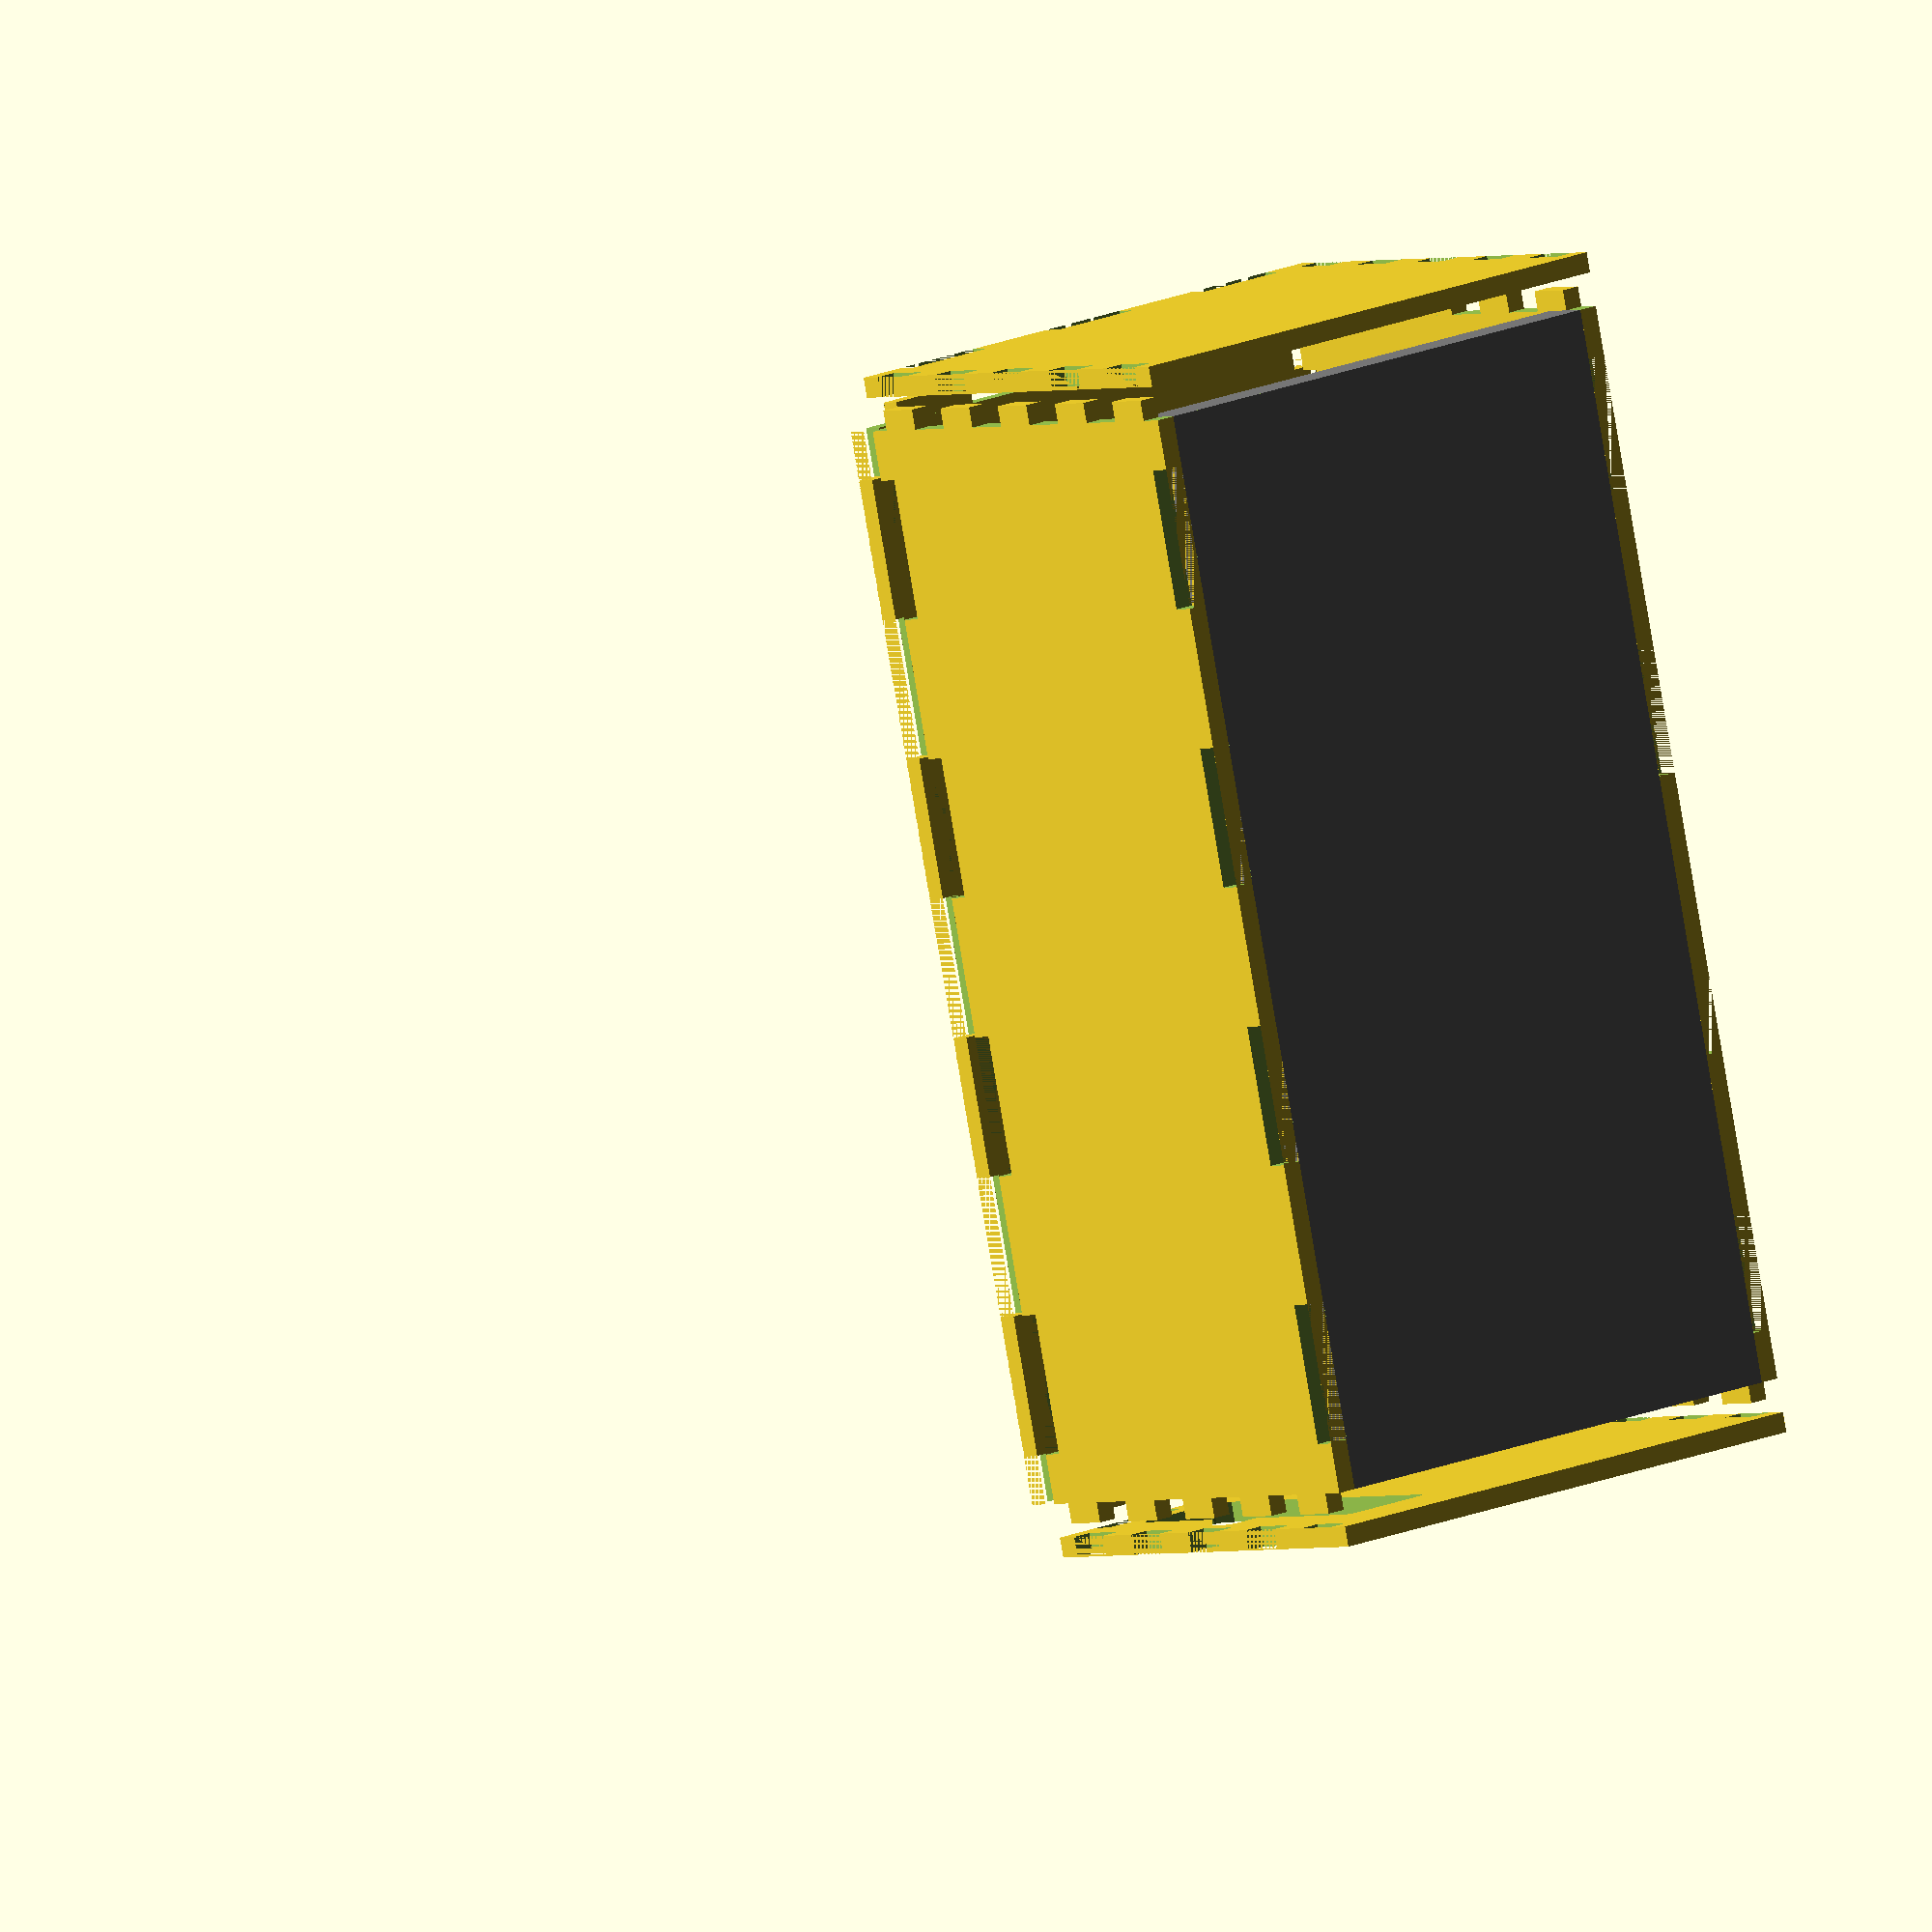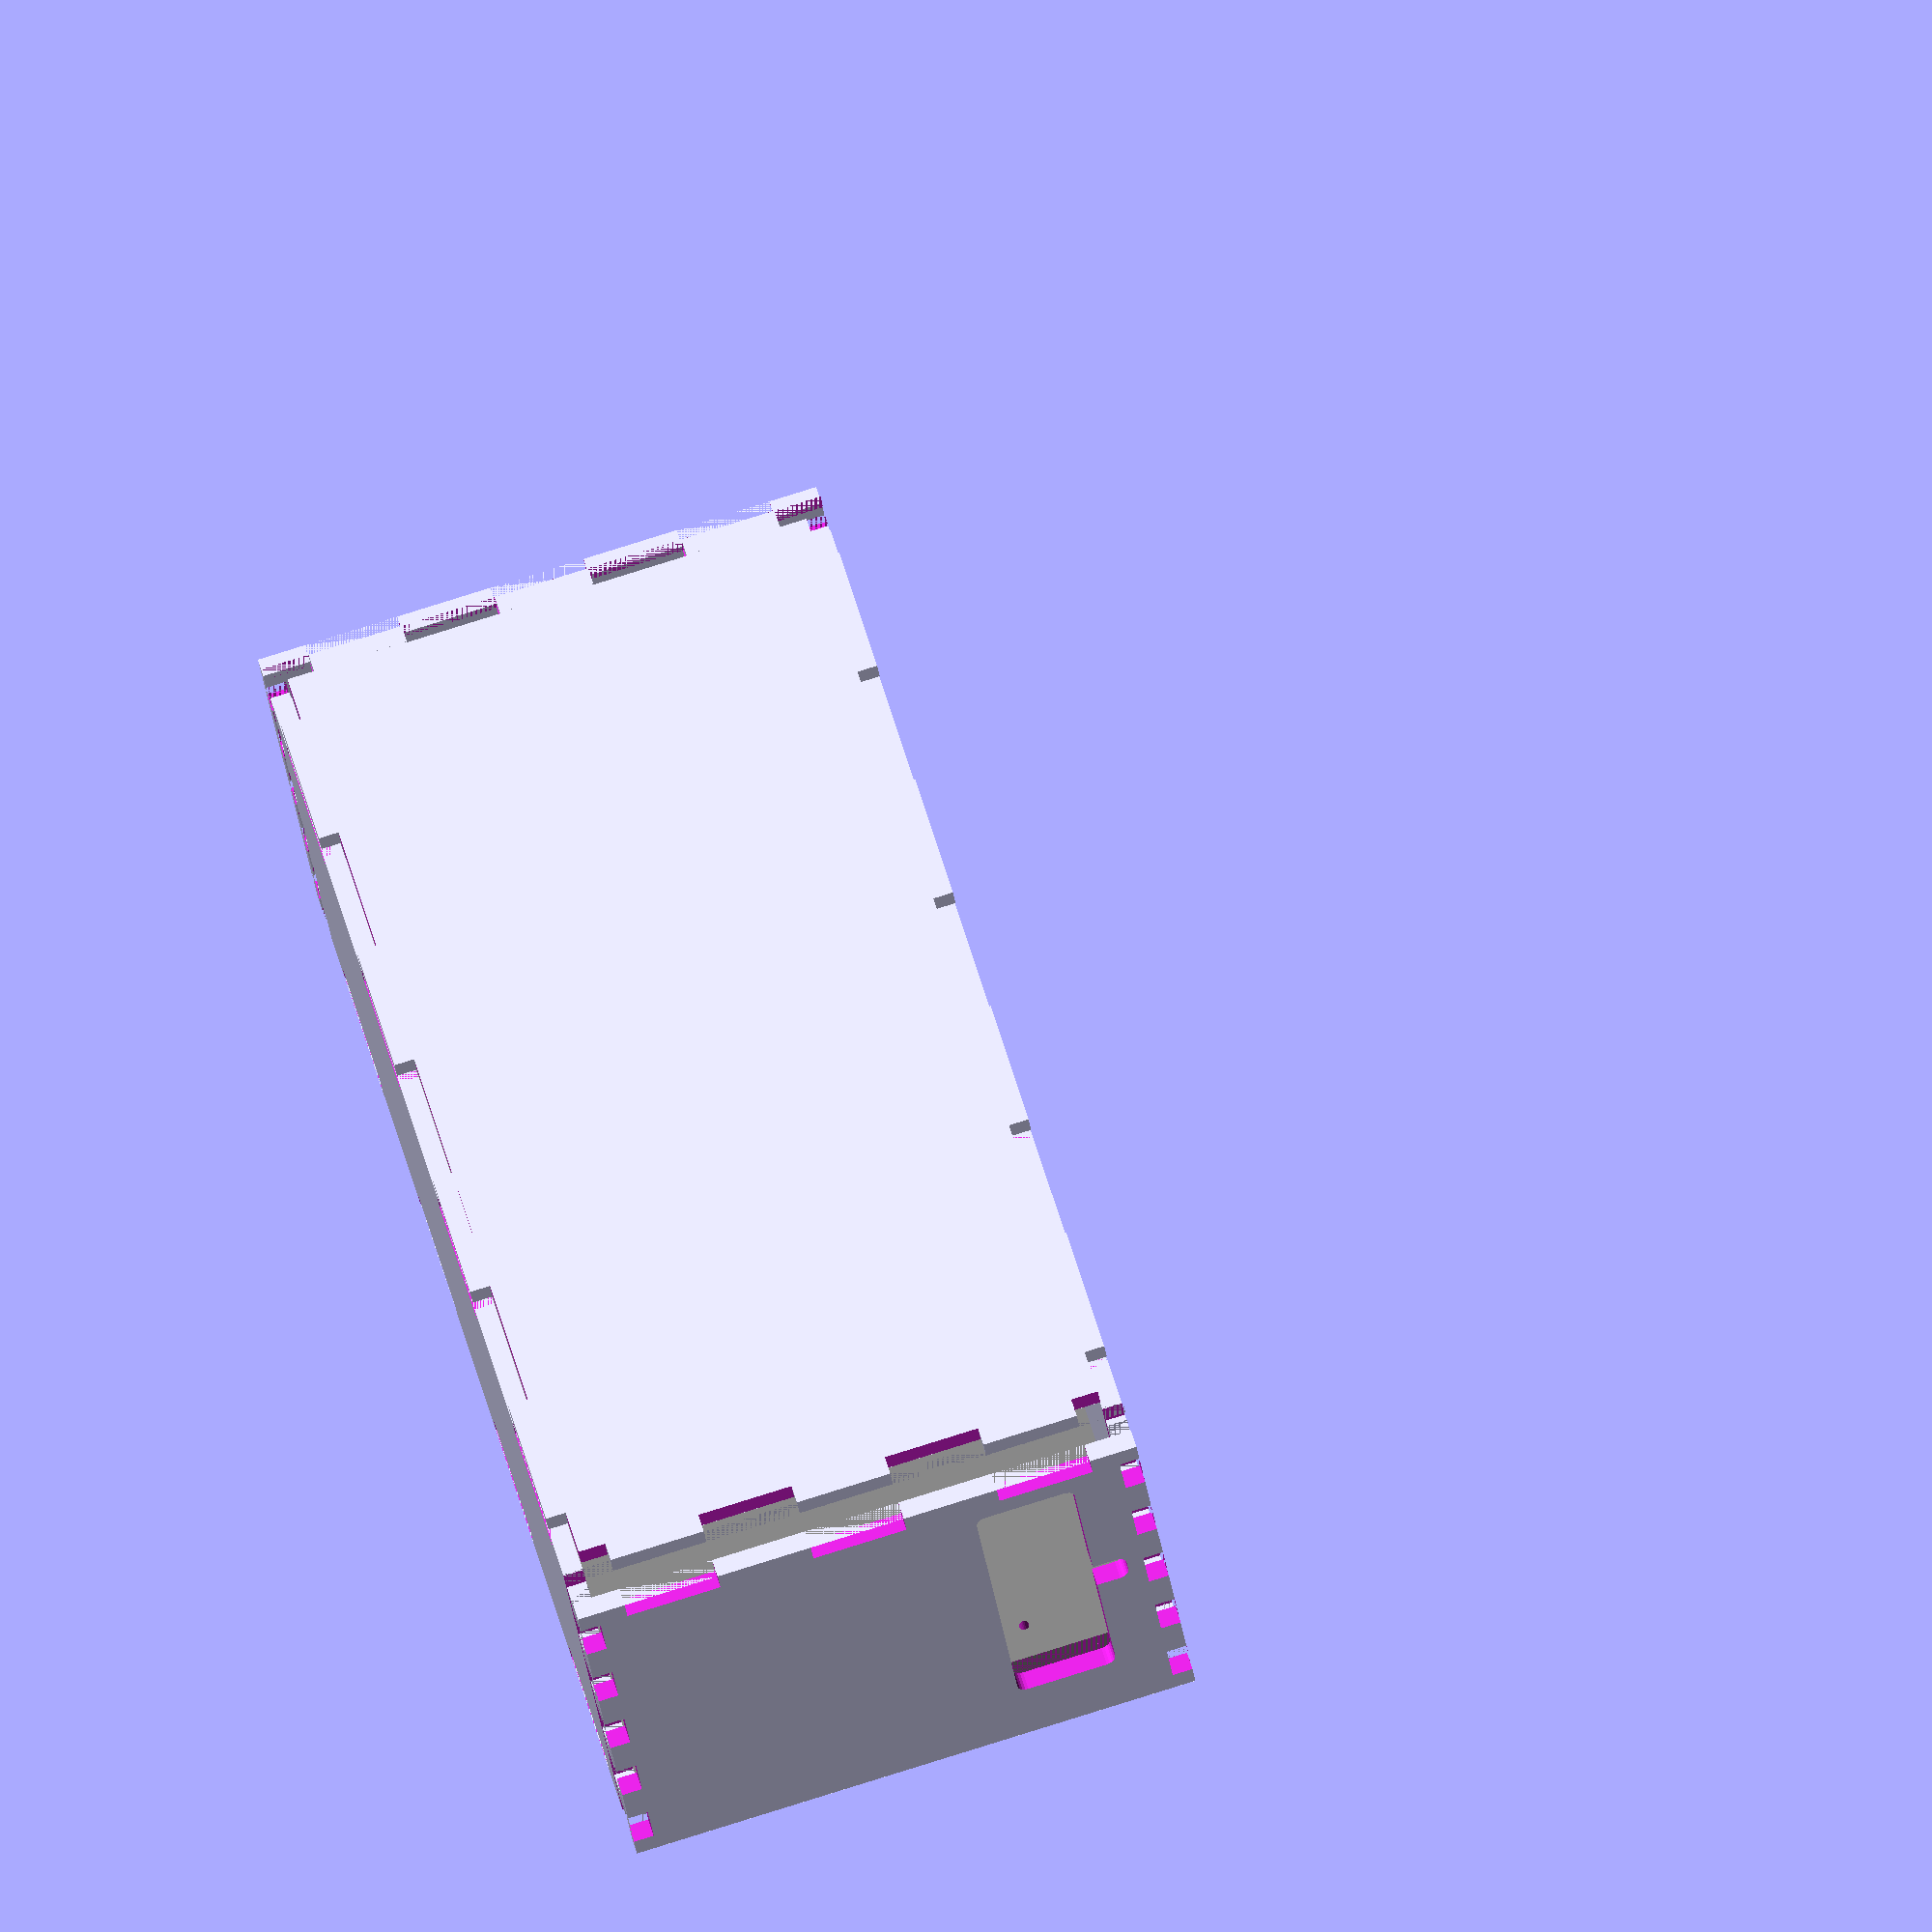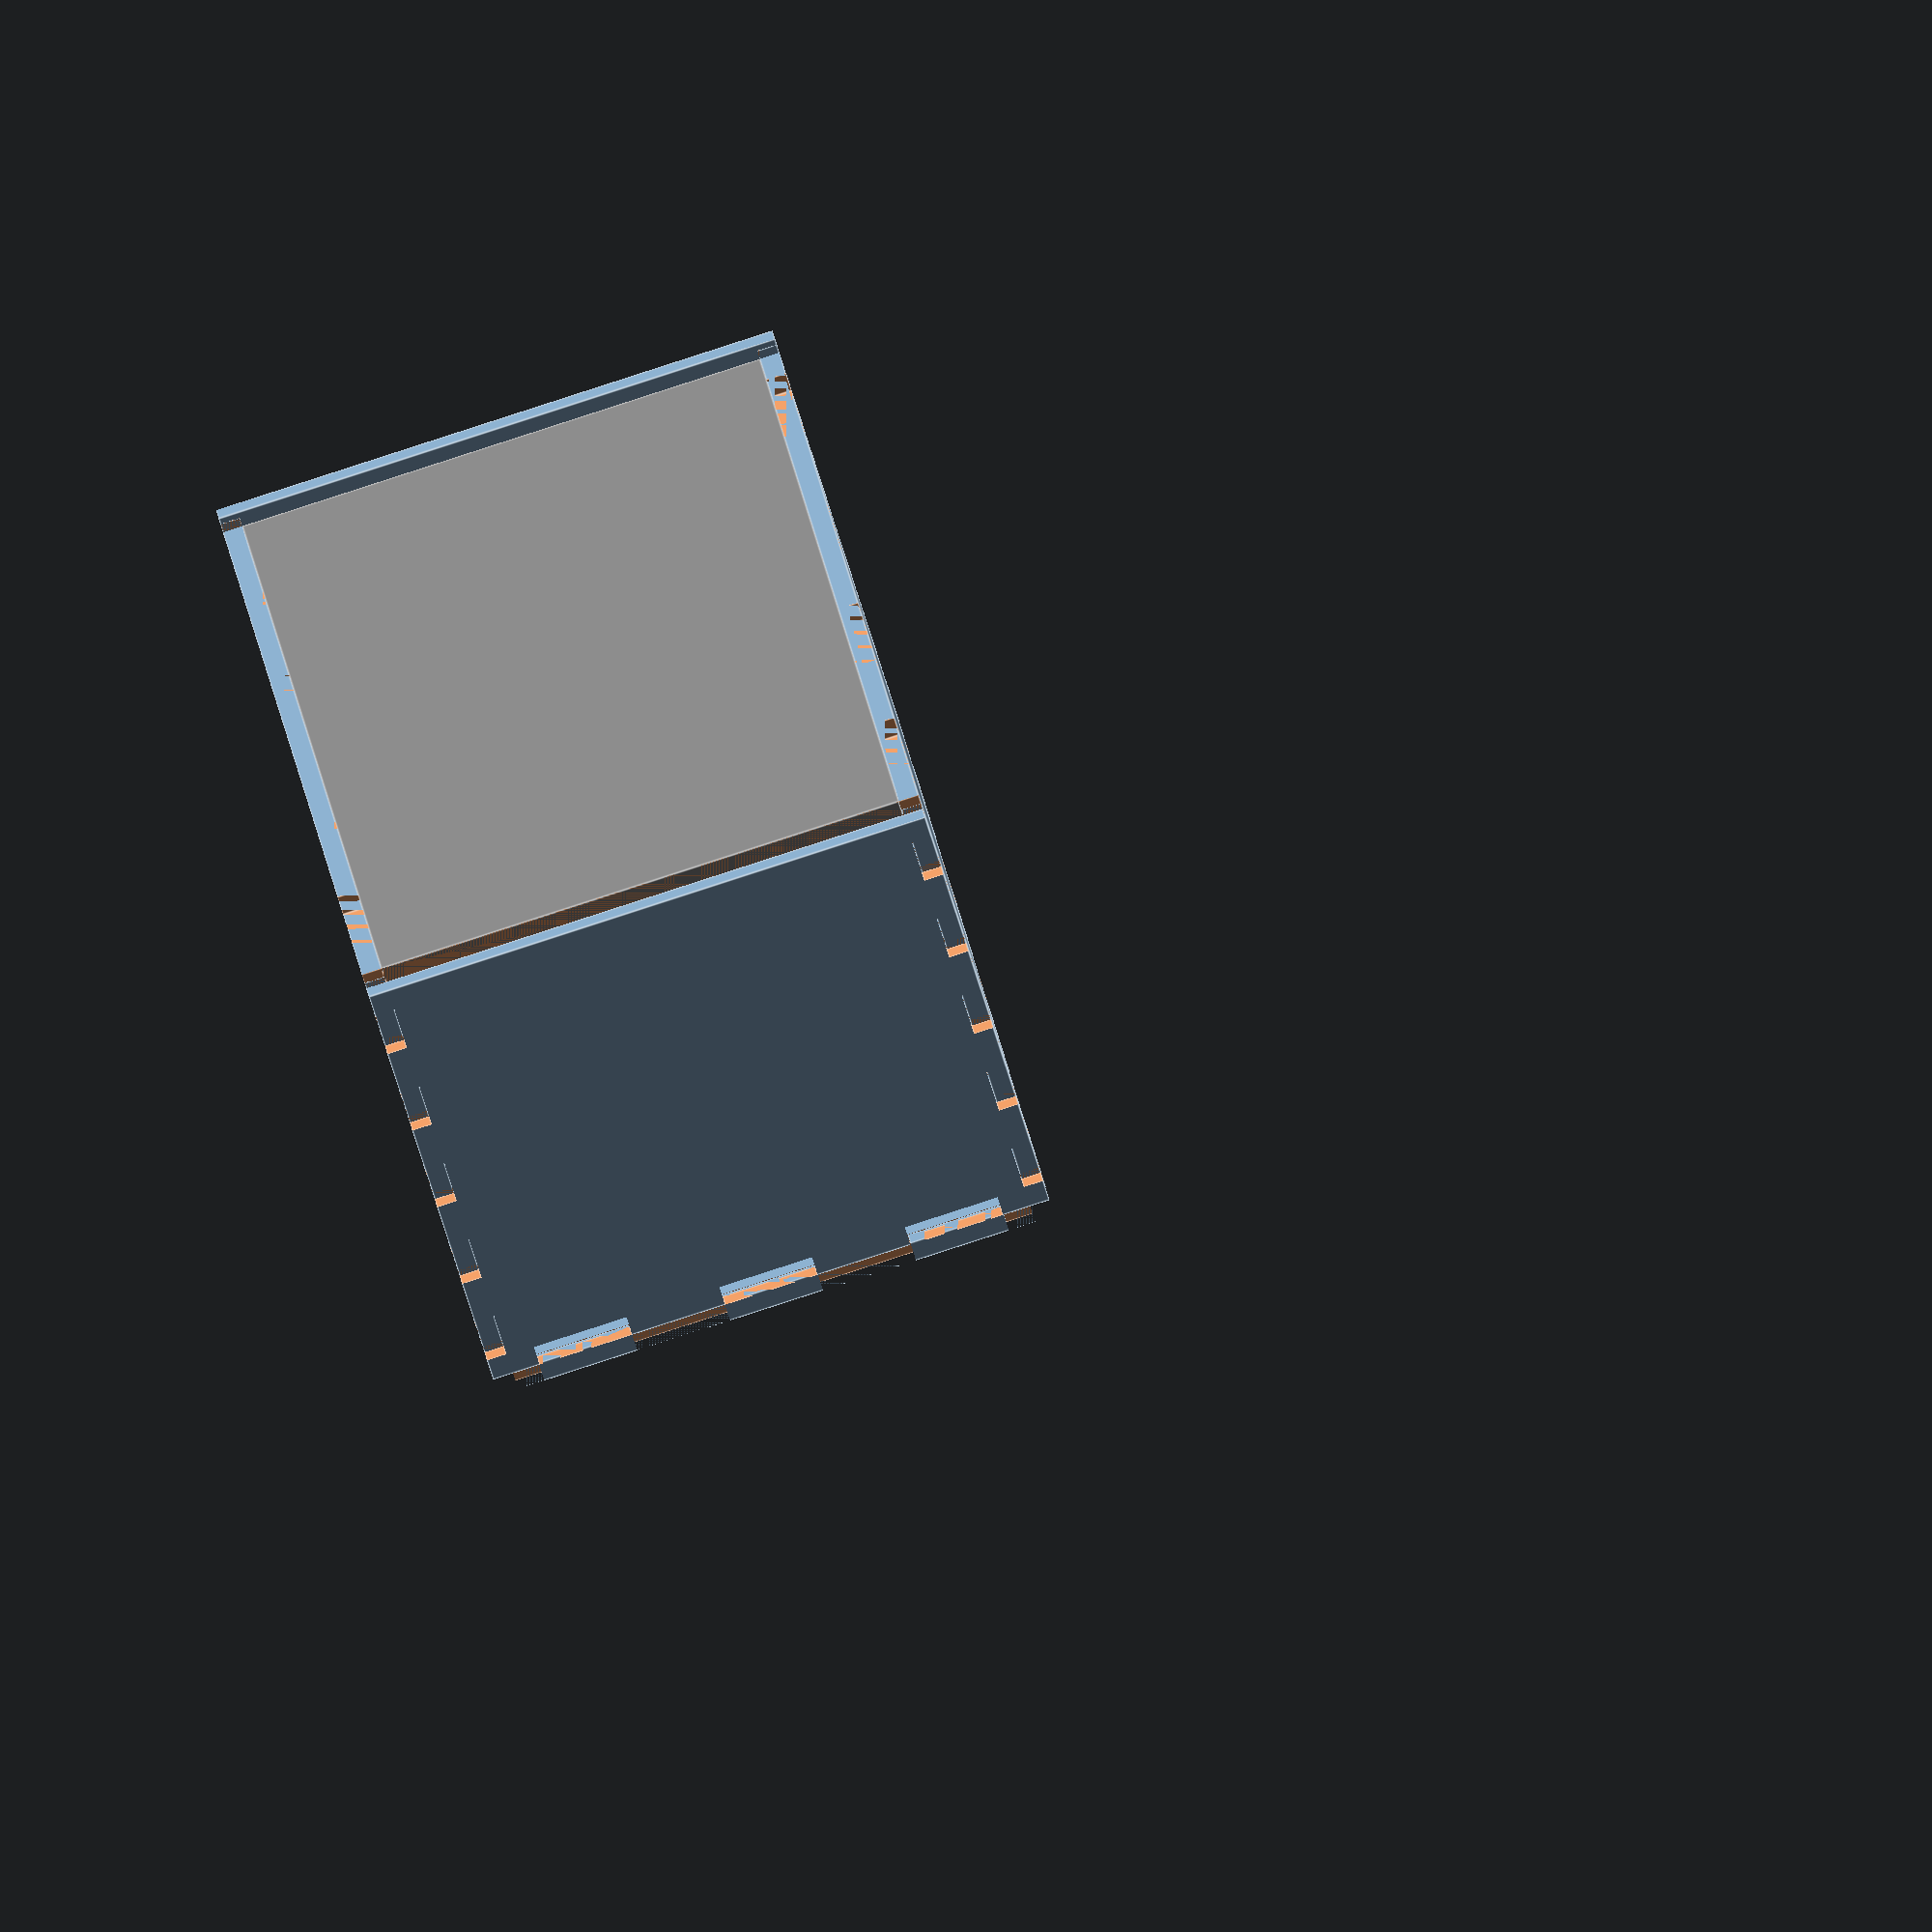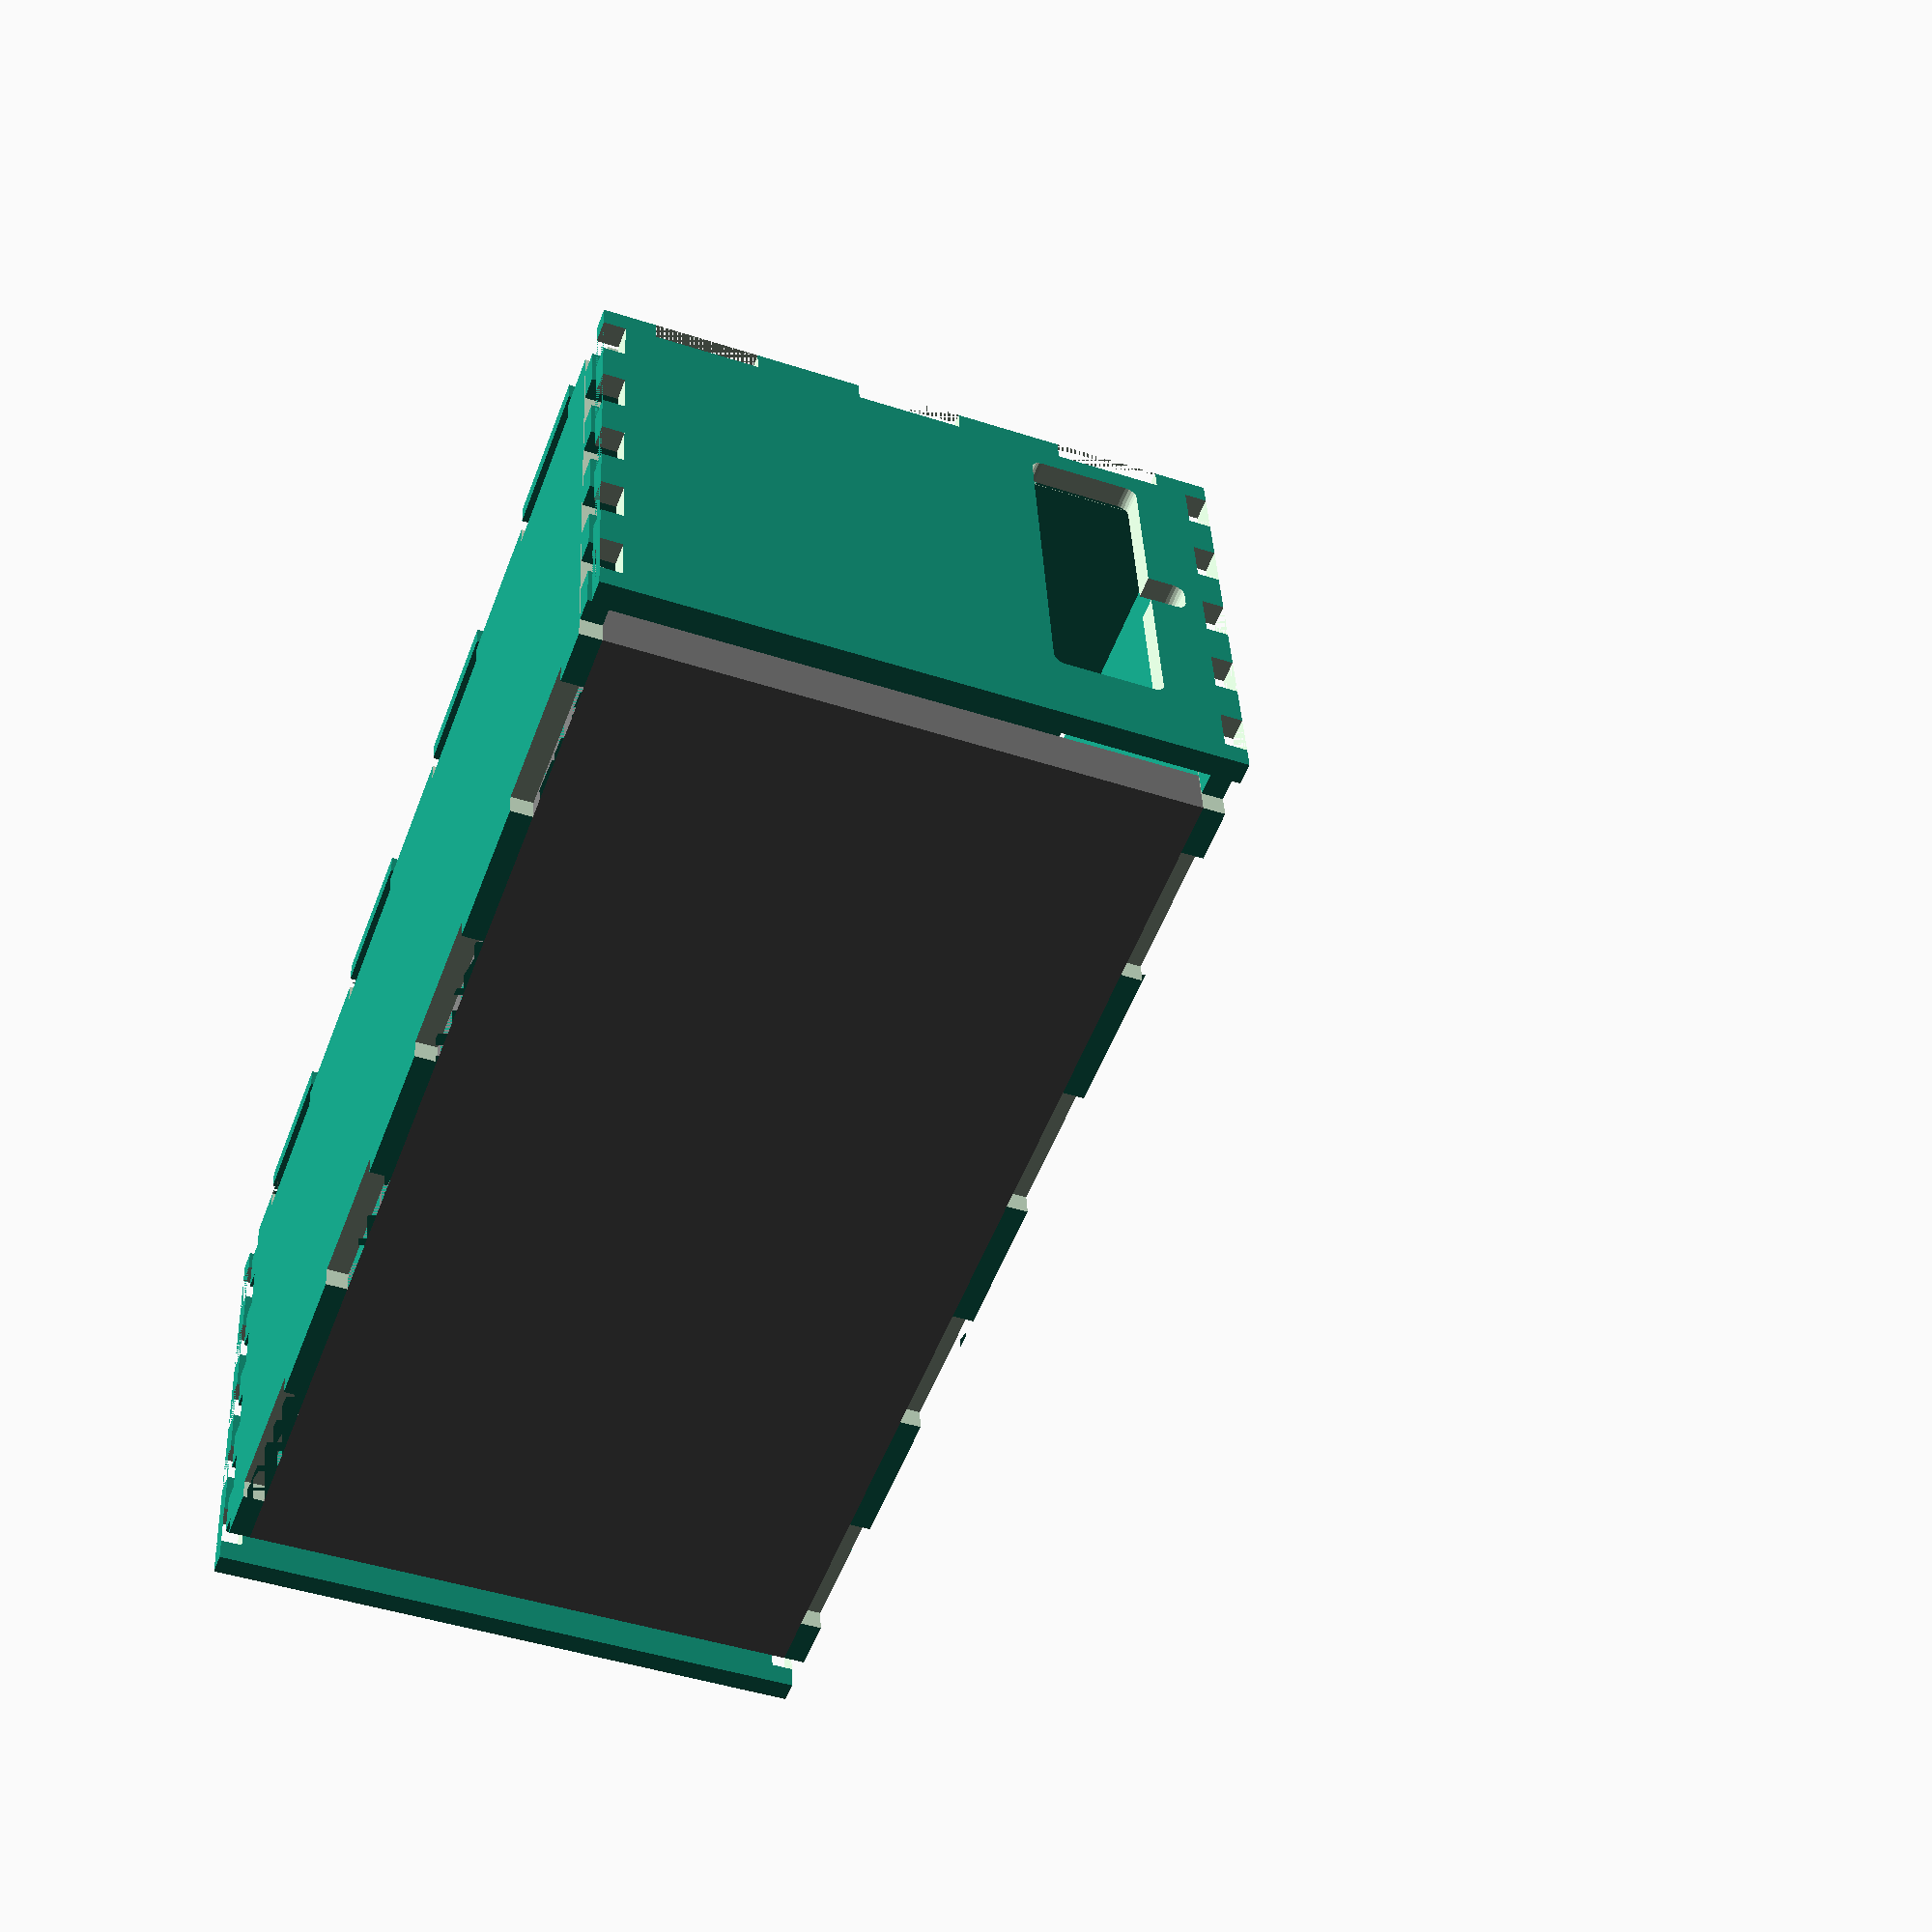
<openscad>
// Case for RGB Panel

$fn=20;
CLEARANCE=0.3;
NOTCH_CLEARANCE = 1.002;
EPS=0.001;

WOOD_THICKNESS=6;
CASE_DEPTH_INSIDE=110;

// Values for P5 Panel

RGB_PANEL_WIDTH=320;
RGB_PANEL_HEIGHT=159;
RGB_PANEL_DEPTH=14;
RGB_PANEL_R_MOUNTING_HOLES=3/2.0;
RGB_PANEL_DEPTH_MOUNTING_HOLES=10;
RGB_PANEL_EDGE_SMALL=11;
RGB_PANEL_EDGE_BIG=37;

//                                                                           +---   RGB_PANEL_EDGE_BIG
//                                                                           |
// +------------------------- RGB_PANEL_WIDTH -------------------------------+---+
// |                                                                         |   |
// |                                        o RGB_B                          |   |
// |                                                                         v   |
// |   o RGB_A                                                         RGB_C o<--+  RGB_PANEL_EDGE_SMALL
// |                                                                             | 
// |                                                                             |
// |                                                                      RGB_PANEL_HEIGHT
// |                                                                             |
// |                                                                             |
// |                                                                             |
// |                                                                             |
// |   o RGB_F                                                         RGB_D o   |
// |                                                                             |
// |                                        o RGB_E                              |
// |                                                                             |
// +-----------------------------------------------------------------------------+

// RGB_A - RGB_F: Mounting Holes width Diameter RGB_PANEL_R_MOUNTING_HOLES


// Hole for USB Powerbank
POWERBANK_HEIGHT = 30;
POWERBANK_WIDTH = 95;
FINGER_WIDTH = 10;

// Seen from the back, refugee's sight
module wallLeft() {
  r=3;
  difference() {
    wallRight();

    minkowski() {
        union() {
          translate([-5,POWERBANK_HEIGHT-RGB_PANEL_HEIGHT/2.0,0])
          cube([POWERBANK_WIDTH-2*r, POWERBANK_HEIGHT-2*r, WOOD_THICKNESS+CLEARANCE], center=true);
          translate([-5,5+(POWERBANK_HEIGHT-RGB_PANEL_HEIGHT)/2.0,0])
          cube([FINGER_WIDTH-2*r, POWERBANK_HEIGHT-2*r, WOOD_THICKNESS+CLEARANCE], center=true);
        }
        cylinder(r=r, WOOD_THICKNESS+CLEARANCE);
    }
  }
}

module wallRight() {
  width = CASE_DEPTH_INSIDE+RGB_PANEL_DEPTH+WOOD_THICKNESS;
  height = RGB_PANEL_HEIGHT+2*WOOD_THICKNESS;

  difference() {
    cube([width, height, WOOD_THICKNESS], center=true); 

    translate([0, (-WOOD_THICKNESS+height)/2.0, 0])
      createNotches(10, width, WOOD_THICKNESS, WOOD_THICKNESS);
    translate([0, -(-WOOD_THICKNESS+height)/2.0, 0])
      createNotches(10, width, WOOD_THICKNESS, WOOD_THICKNESS);

    translate([-(-WOOD_THICKNESS+width)/2.0-EPS, 0, 0])
      rotate(90,0,0) createNotches(6,height, WOOD_THICKNESS, WOOD_THICKNESS);

  }
}

module wallTopBottom() {
    width = RGB_PANEL_WIDTH+2*WOOD_THICKNESS;
    height = CASE_DEPTH_INSIDE+RGB_PANEL_DEPTH+WOOD_THICKNESS;
    case_height = RGB_PANEL_HEIGHT+2*WOOD_THICKNESS;
    difference() {
      cube([width, height, WOOD_THICKNESS], center=true); 

      translate([0, (WOOD_THICKNESS-height)/2.0-EPS, 0])
        createNotches(8, width, WOOD_THICKNESS, WOOD_THICKNESS);
      translate([0, -(WOOD_THICKNESS-height)/2.0+EPS, 0])
        createNotches(8, width, WOOD_THICKNESS, WOOD_THICKNESS);
      translate([-(WOOD_THICKNESS+RGB_PANEL_WIDTH)/2.0,0,(-WOOD_THICKNESS+case_height)/2.0])
        rotate([90,0,90]) scale(NOTCH_CLEARANCE) wallLeft();
      translate([(WOOD_THICKNESS+RGB_PANEL_WIDTH)/2.0,0,(-WOOD_THICKNESS+case_height)/2.0])
        rotate([90,0,90]) scale(NOTCH_CLEARANCE) wallLeft();
    }
}

module wallBack() {
    width = RGB_PANEL_WIDTH+2*WOOD_THICKNESS;
    height = RGB_PANEL_HEIGHT+2*WOOD_THICKNESS;
    difference() {
        cube([width, height, WOOD_THICKNESS], center=true);

        translate([(WOOD_THICKNESS-width)/2.0,0,-(CASE_DEPTH_INSIDE+RGB_PANEL_DEPTH)/2.0])
          rotate([0,90,0]) scale(NOTCH_CLEARANCE) wallRight();
        translate([-(WOOD_THICKNESS-width)/2.0,0,-(CASE_DEPTH_INSIDE+RGB_PANEL_DEPTH)/2.0])
          rotate([0,90,0]) scale(NOTCH_CLEARANCE) wallRight();

        translate([0,(WOOD_THICKNESS-height)/2.0, (CASE_DEPTH_INSIDE+RGB_PANEL_DEPTH)/2.0])
          rotate([90,0,0]) scale(NOTCH_CLEARANCE) wallTopBottom();
        translate([0,-(WOOD_THICKNESS-height)/2.0, (CASE_DEPTH_INSIDE+RGB_PANEL_DEPTH)/2.0])
          rotate([90,0,0]) scale(NOTCH_CLEARANCE) wallTopBottom();
    }
}


//                                 |
// Aussparungen mit difference     |
// erzeugen                        v
// -----+   +-----+   +-----+   +----- 
//      +---+     +---+     +---+  into
//                                 ^
//                                 |
//                                  
// <------------- width -------------> 
// count = 3  Nr of Notches to create
// z = Thickness of Material to cut

module createNotches(count, width, into, z) {
    notchWidth = width/count;

    for (n = [1:2:count]) {
      echo(n);
      translate([notchWidth*n-width/2.0,0,0])
        cube([notchWidth, into, z+CLEARANCE], center=true);
    }
}



module rgbPanel() {
  difference() {
    color("Gray") cube([RGB_PANEL_WIDTH, RGB_PANEL_HEIGHT, RGB_PANEL_DEPTH], center=true);

    // RGB_A
    translate([RGB_PANEL_EDGE_SMALL-RGB_PANEL_WIDTH/2.0, -RGB_PANEL_EDGE_BIG+RGB_PANEL_HEIGHT/2.0,-RGB_PANEL_DEPTH/2.0+(RGB_PANEL_DEPTH-RGB_PANEL_DEPTH_MOUNTING_HOLES)])
        cylinder(r=RGB_PANEL_R_MOUNTING_HOLES, h=RGB_PANEL_DEPTH_MOUNTING_HOLES+CLEARANCE);
    // RGB_B
    translate([0, -RGB_PANEL_EDGE_SMALL+RGB_PANEL_HEIGHT/2.0,-RGB_PANEL_DEPTH/2.0+(RGB_PANEL_DEPTH-RGB_PANEL_DEPTH_MOUNTING_HOLES)])
        cylinder(r=RGB_PANEL_R_MOUNTING_HOLES, h=RGB_PANEL_DEPTH_MOUNTING_HOLES+CLEARANCE);
    // RGB_C
    translate([-RGB_PANEL_EDGE_SMALL+RGB_PANEL_WIDTH/2.0, -RGB_PANEL_EDGE_BIG+RGB_PANEL_HEIGHT/2.0,-RGB_PANEL_DEPTH/2.0+(RGB_PANEL_DEPTH-RGB_PANEL_DEPTH_MOUNTING_HOLES)])
        cylinder(r=RGB_PANEL_R_MOUNTING_HOLES, h=RGB_PANEL_DEPTH_MOUNTING_HOLES+CLEARANCE);
    // RGB_D
    translate([-RGB_PANEL_EDGE_SMALL+RGB_PANEL_WIDTH/2.0, RGB_PANEL_EDGE_BIG-RGB_PANEL_HEIGHT/2.0,-RGB_PANEL_DEPTH/2.0+(RGB_PANEL_DEPTH-RGB_PANEL_DEPTH_MOUNTING_HOLES)])
        cylinder(r=RGB_PANEL_R_MOUNTING_HOLES, h=RGB_PANEL_DEPTH_MOUNTING_HOLES+CLEARANCE);
    // RGB_E
    translate([0, RGB_PANEL_EDGE_SMALL-RGB_PANEL_HEIGHT/2.0,-RGB_PANEL_DEPTH/2.0+(RGB_PANEL_DEPTH-RGB_PANEL_DEPTH_MOUNTING_HOLES)])
        cylinder(r=RGB_PANEL_R_MOUNTING_HOLES, h=RGB_PANEL_DEPTH_MOUNTING_HOLES+CLEARANCE);
    // RGB_F
    translate([RGB_PANEL_EDGE_SMALL-RGB_PANEL_WIDTH/2.0, RGB_PANEL_EDGE_BIG-RGB_PANEL_HEIGHT/2.0,-RGB_PANEL_DEPTH/2.0+(RGB_PANEL_DEPTH-RGB_PANEL_DEPTH_MOUNTING_HOLES)])
        cylinder(r=RGB_PANEL_R_MOUNTING_HOLES, h=RGB_PANEL_DEPTH_MOUNTING_HOLES+CLEARANCE);
  }
}

module wholeCase() {

    rotate([90,0,0]) rgbPanel();

    translate([(WOOD_THICKNESS+RGB_PANEL_WIDTH)/2.0,-(WOOD_THICKNESS+CASE_DEPTH_INSIDE)/2.0,0])
        rotate([90,0,90]) wallRight();

    translate([-(WOOD_THICKNESS+RGB_PANEL_WIDTH)/2.0,-(WOOD_THICKNESS+CASE_DEPTH_INSIDE)/2.0,0])
        rotate([90,0,90]) wallLeft();

    translate([0,-(WOOD_THICKNESS+CASE_DEPTH_INSIDE)/2.0,(WOOD_THICKNESS+RGB_PANEL_HEIGHT)/2.0])
        wallTopBottom();

    translate([0,-(WOOD_THICKNESS+CASE_DEPTH_INSIDE)/2.0,-(WOOD_THICKNESS+RGB_PANEL_HEIGHT)/2.0])
        wallTopBottom();

    translate([0,-CASE_DEPTH_INSIDE-(WOOD_THICKNESS+RGB_PANEL_DEPTH)/2.0])
        rotate([90,0,0]) wallBack();
}

module wholeCaseExploded() {
    d=10;

    rotate([90,0,0]) rgbPanel();

    translate([d+(WOOD_THICKNESS+RGB_PANEL_WIDTH)/2.0,-(WOOD_THICKNESS+CASE_DEPTH_INSIDE)/2.0,0])
        rotate([90,0,90]) wallRight();

    translate([-d-(WOOD_THICKNESS+RGB_PANEL_WIDTH)/2.0,-(WOOD_THICKNESS+CASE_DEPTH_INSIDE)/2.0,0])
        rotate([90,0,90]) wallLeft();

    translate([0,-(WOOD_THICKNESS+CASE_DEPTH_INSIDE)/2.0,(WOOD_THICKNESS+RGB_PANEL_HEIGHT)/2.0])
        wallTopBottom();

    translate([0,-(WOOD_THICKNESS+CASE_DEPTH_INSIDE)/2.0,-(WOOD_THICKNESS+RGB_PANEL_HEIGHT)/2.0])
        wallTopBottom();

    translate([0,-d-CASE_DEPTH_INSIDE-(WOOD_THICKNESS+RGB_PANEL_DEPTH)/2.0])
        rotate([90,0,0]) wallBack();
}


//wholeCase();
wholeCaseExploded();

//wallBack();

/*
difference() {
  cube([100,20,6], center=true);
  translate([0,-5.3,0]) createNotches(8,100,10,6);
}
*/

</openscad>
<views>
elev=342.8 azim=284.5 roll=228.5 proj=o view=wireframe
elev=96.6 azim=333.5 roll=107.3 proj=o view=solid
elev=89.3 azim=114.4 roll=107.9 proj=o view=edges
elev=224.6 azim=351.9 roll=110.8 proj=p view=wireframe
</views>
